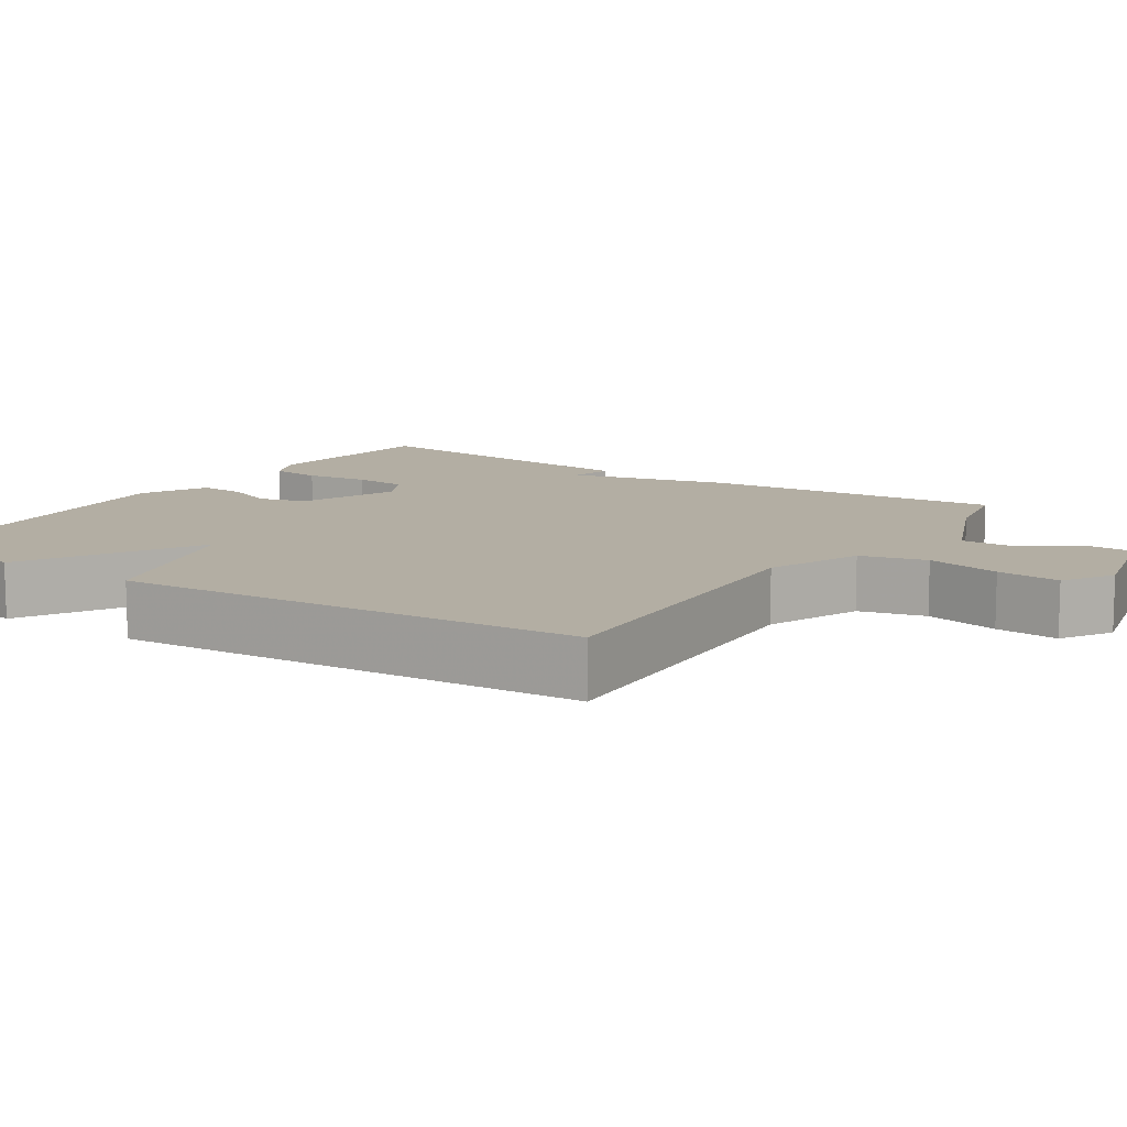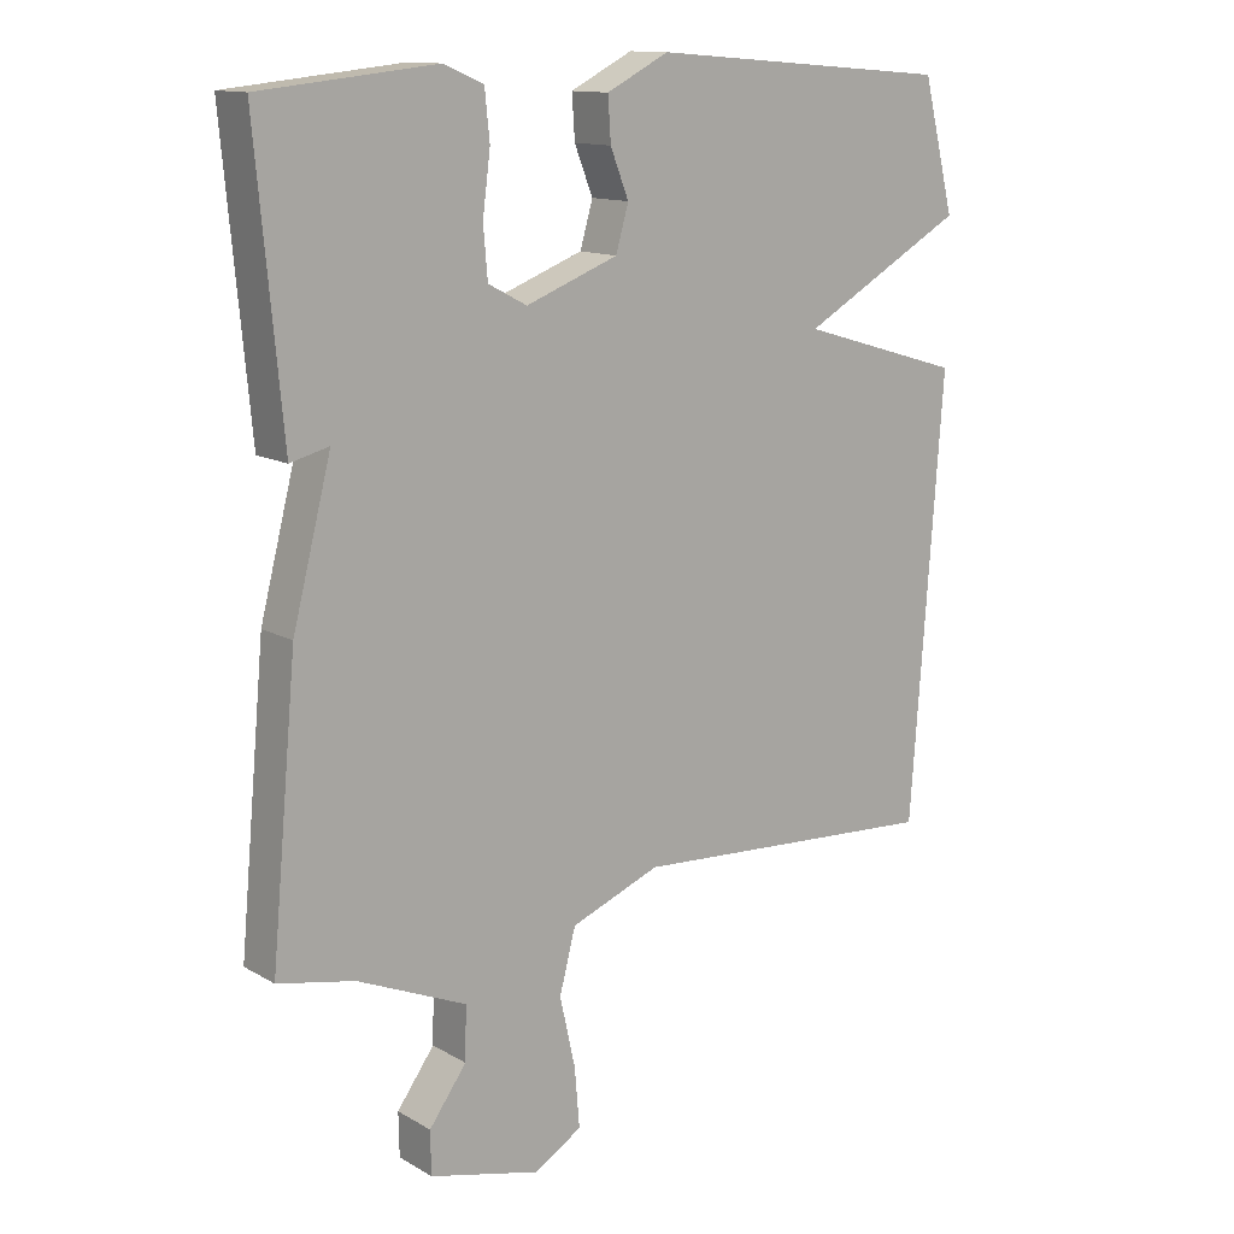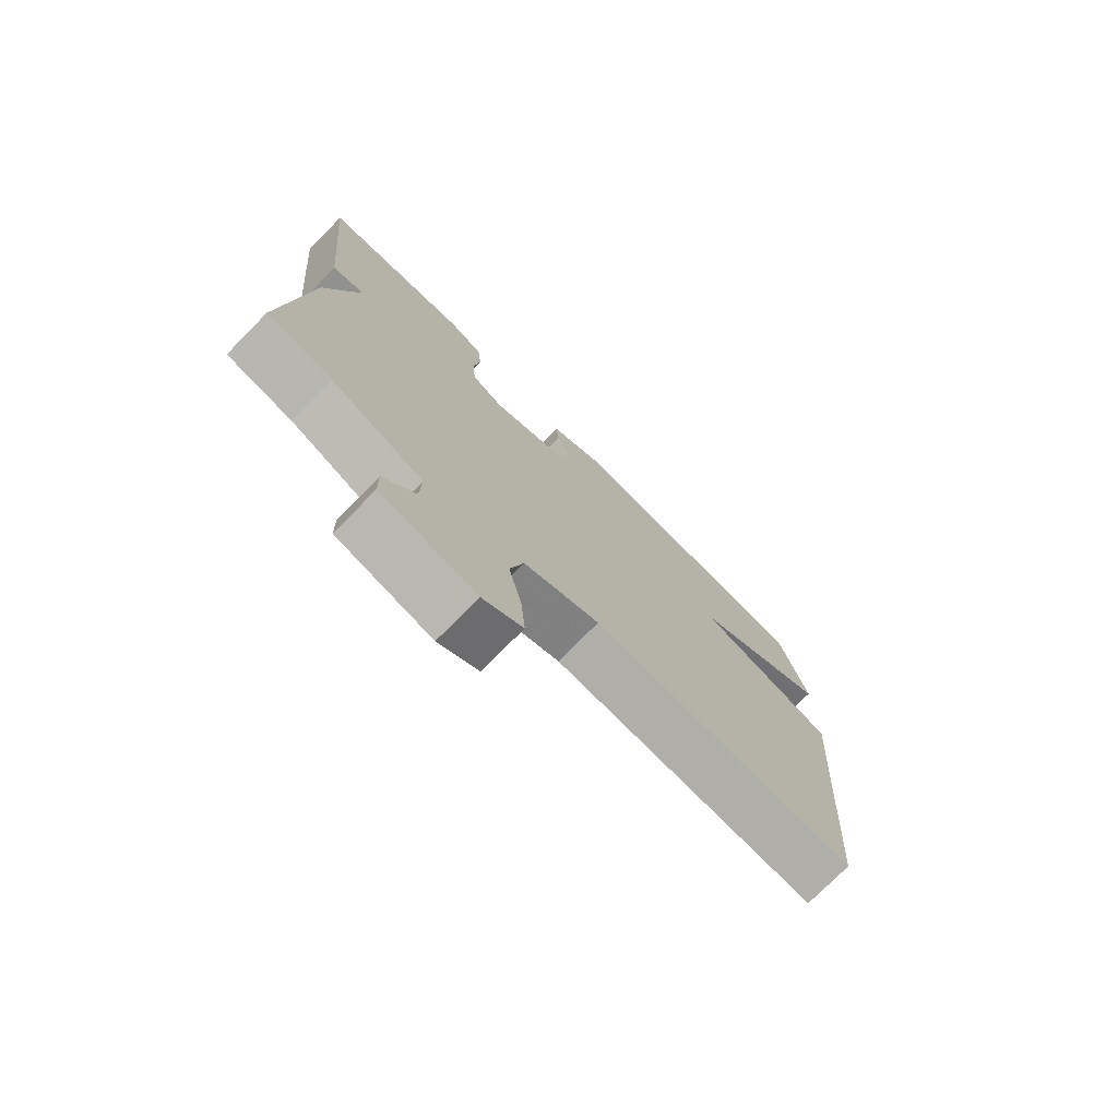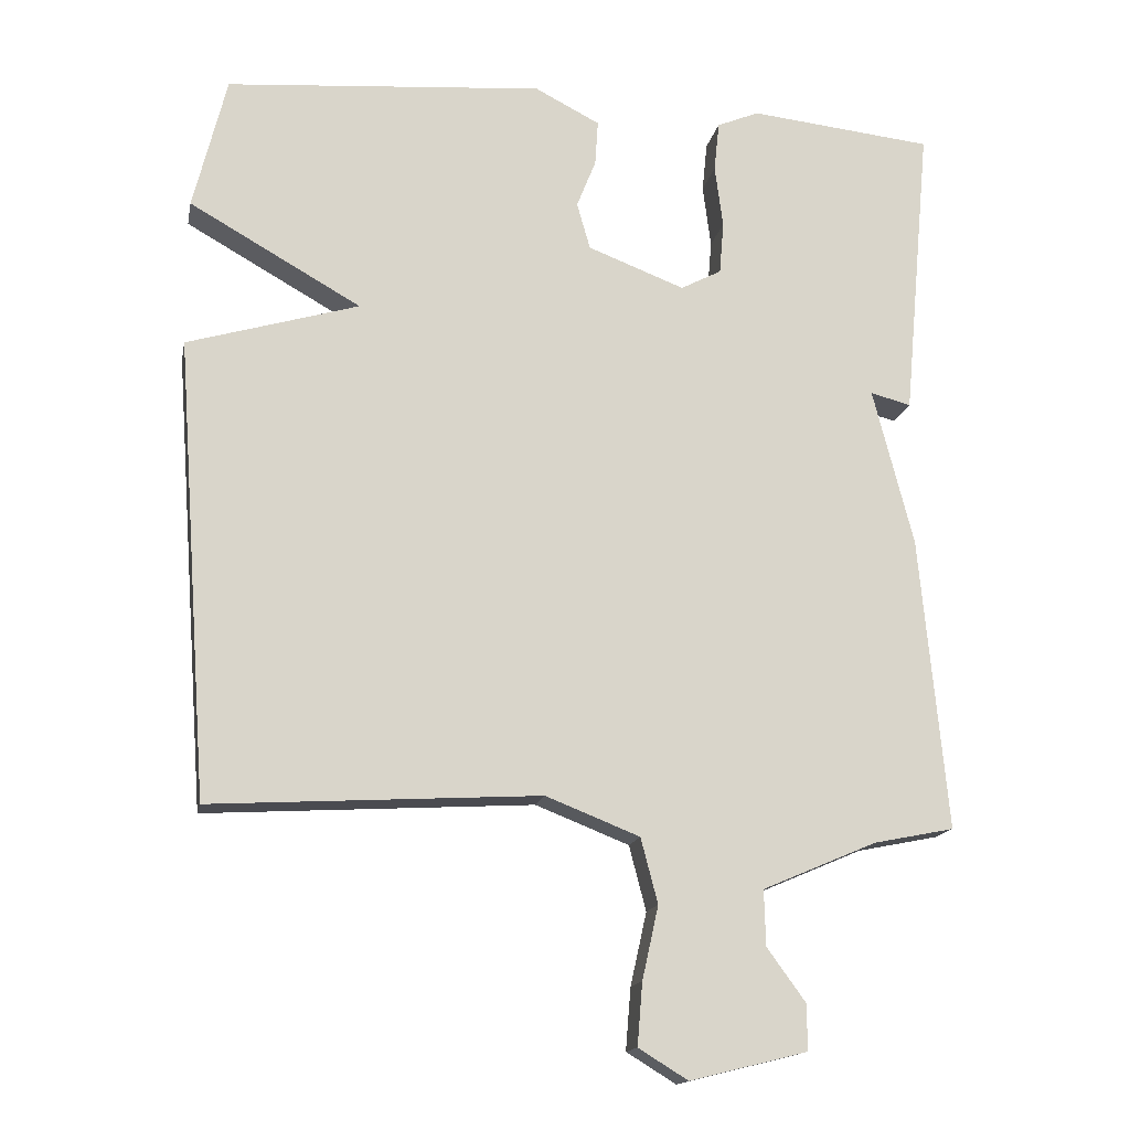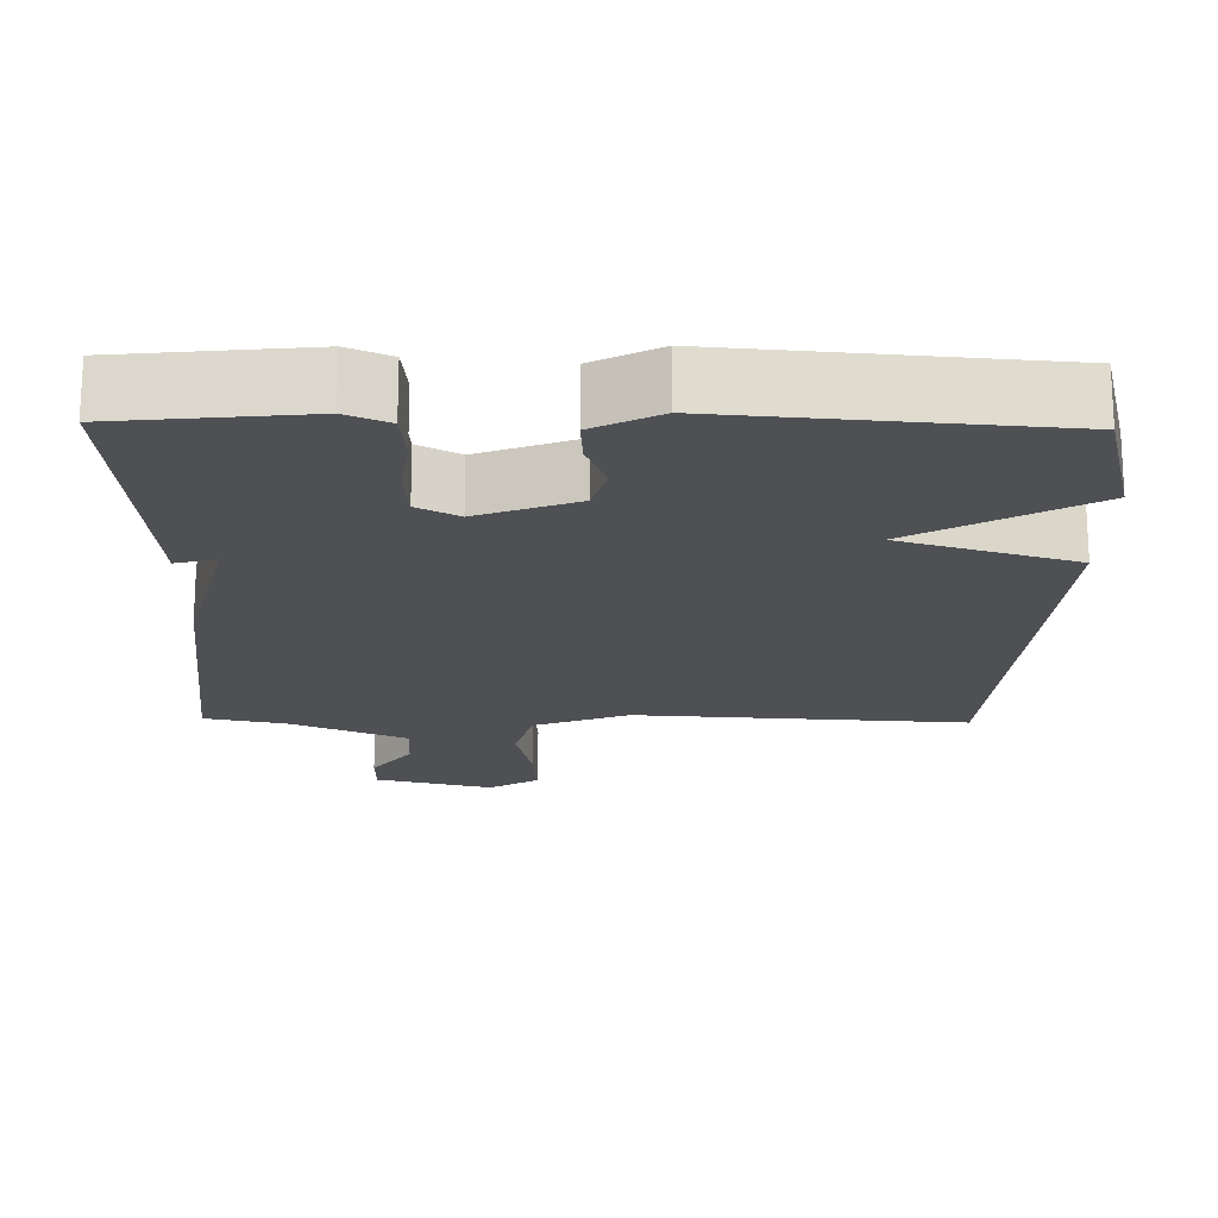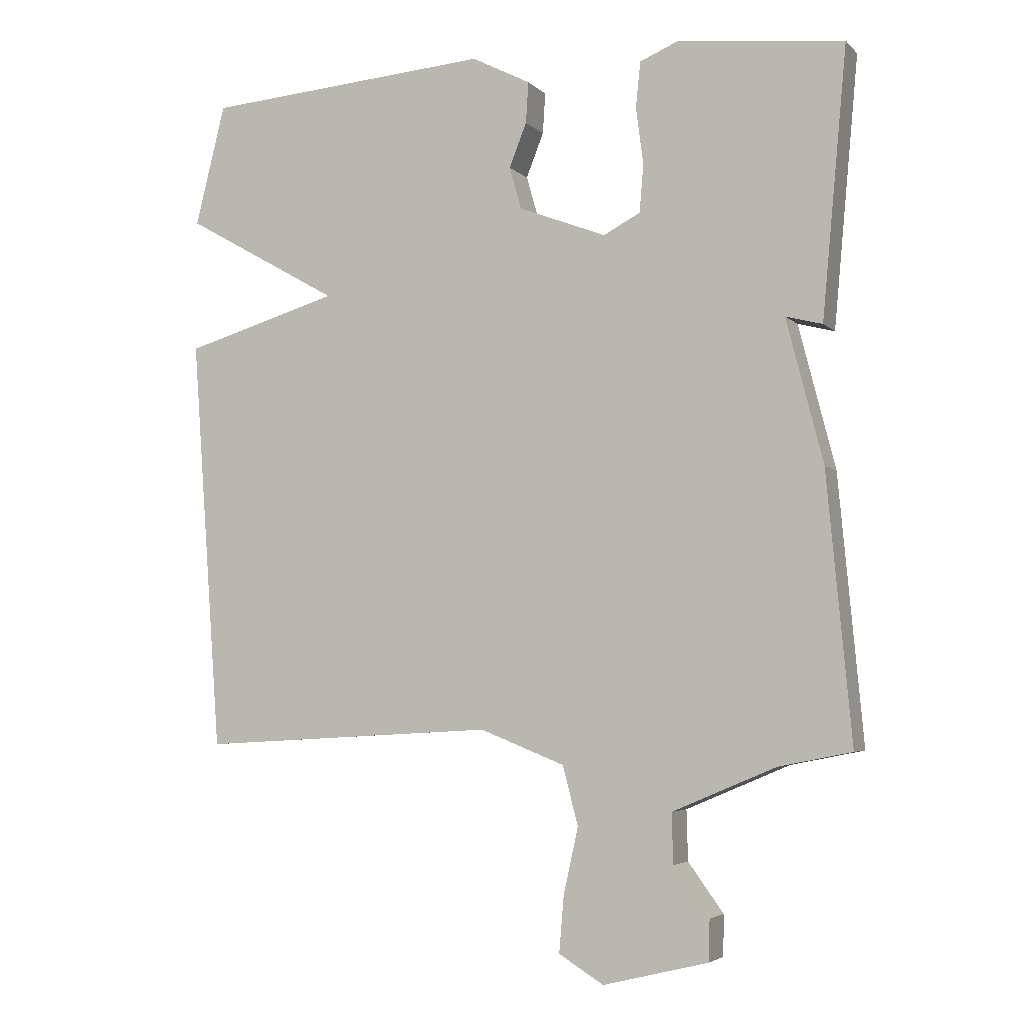
<metadata>
{"format":"obj","ext":"obj","renderer":"f3d","projection":"perspective","resolution":1024,"background":"white","views":[{"elev":11.0,"azim":123.7,"up":"+Y"},{"elev":13.1,"azim":-37.9,"up":"+Z"},{"elev":-75.6,"azim":-44.6,"up":"+Z"},{"elev":-15.5,"azim":169.0,"up":"+Z"},{"elev":-18.8,"azim":-1.1,"up":"+Y"},{"elev":-4.3,"azim":-158.1,"up":"+Z"}]}
</metadata>
<code>
v -0.5 0.07 0.5
v -0.251 0.07 0.526
v -0.194 0.07 0.502
v -0.187 0.07 0.434
v -0.198 0.07 0.349
v -0.192 0.07 0.278
v -0.137 0.07 0.249
v -0.006 0.07 0.299
v 0.012 0.07 0.362
v -0.014 0.07 0.428
v -0.018 0.07 0.489
v 0.07 0.07 0.534
v 0.5 0.07 0.5
v 0.545 0.07 0.319
v 0.313 0.07 0.188
v 0.545 0.07 0.119
v 0.5 0.07 -0.5
v 0.056 0.07 -0.474
v -0.071 0.07 -0.524
v -0.094 0.07 -0.612
v -0.072 0.07 -0.711
v -0.065 0.07 -0.795
v -0.132 0.07 -0.836
v -0.29 0.07 -0.797
v -0.291 0.07 -0.736
v -0.238 0.07 -0.663
v -0.236 0.07 -0.588
v -0.391 0.07 -0.522
v -0.5 0.07 -0.5
v -0.463 0.07 -0.102
v -0.408 0.07 0.112
v -0.463 0.07 0.098
v -0.5 0 0.5
v -0.251 0 0.526
v -0.194 0 0.502
v -0.187 0 0.434
v -0.198 0 0.349
v -0.192 0 0.278
v -0.137 0 0.249
v -0.006 0 0.299
v 0.012 0 0.362
v -0.014 0 0.428
v -0.018 0 0.489
v 0.07 0 0.534
v 0.5 0 0.5
v 0.545 0 0.319
v 0.313 0 0.188
v 0.545 0 0.119
v 0.5 0 -0.5
v 0.056 0 -0.474
v -0.071 0 -0.524
v -0.094 0 -0.612
v -0.072 0 -0.711
v -0.065 0 -0.795
v -0.132 0 -0.836
v -0.29 0 -0.797
v -0.291 0 -0.736
v -0.238 0 -0.663
v -0.236 0 -0.588
v -0.391 0 -0.522
v -0.5 0 -0.5
v -0.463 0 -0.102
v -0.408 0 0.112
v -0.463 0 0.098
f 3 4 5
f 2 3 5
f 1 2 5
f 32 1 5
f 31 32 5
f 31 5 6
f 30 31 6
f 29 30 6
f 28 29 6
f 27 28 6 7
f 26 27 7 8
f 24 25 26
f 23 24 26
f 22 23 26
f 21 22 26
f 20 21 26
f 26 8 9
f 20 26 9
f 19 20 9
f 18 19 9
f 15 16 17 18
f 15 18 9
f 13 14 15
f 12 13 15
f 11 12 15
f 10 11 15
f 9 10 15
f 37 36 35
f 37 35 34
f 37 34 33
f 37 33 64
f 37 64 63
f 38 37 63
f 38 63 62
f 38 62 61
f 38 61 60
f 39 38 60 59
f 40 39 59 58
f 58 57 56
f 58 56 55
f 58 55 54
f 58 54 53
f 58 53 52
f 41 40 58
f 41 58 52
f 41 52 51
f 41 51 50
f 50 49 48 47
f 41 50 47
f 47 46 45
f 47 45 44
f 47 44 43
f 47 43 42
f 47 42 41
f 1 33 34 2
f 2 34 35 3
f 3 35 36 4
f 4 36 37 5
f 5 37 38 6
f 6 38 39 7
f 7 39 40 8
f 8 40 41 9
f 9 41 42 10
f 10 42 43 11
f 11 43 44 12
f 12 44 45 13
f 13 45 46 14
f 14 46 47 15
f 15 47 48 16
f 16 48 49 17
f 17 49 50 18
f 18 50 51 19
f 19 51 52 20
f 20 52 53 21
f 21 53 54 22
f 22 54 55 23
f 23 55 56 24
f 24 56 57 25
f 25 57 58 26
f 26 58 59 27
f 27 59 60 28
f 28 60 61 29
f 29 61 62 30
f 30 62 63 31
f 31 63 64 32
f 32 64 33 1

</code>
